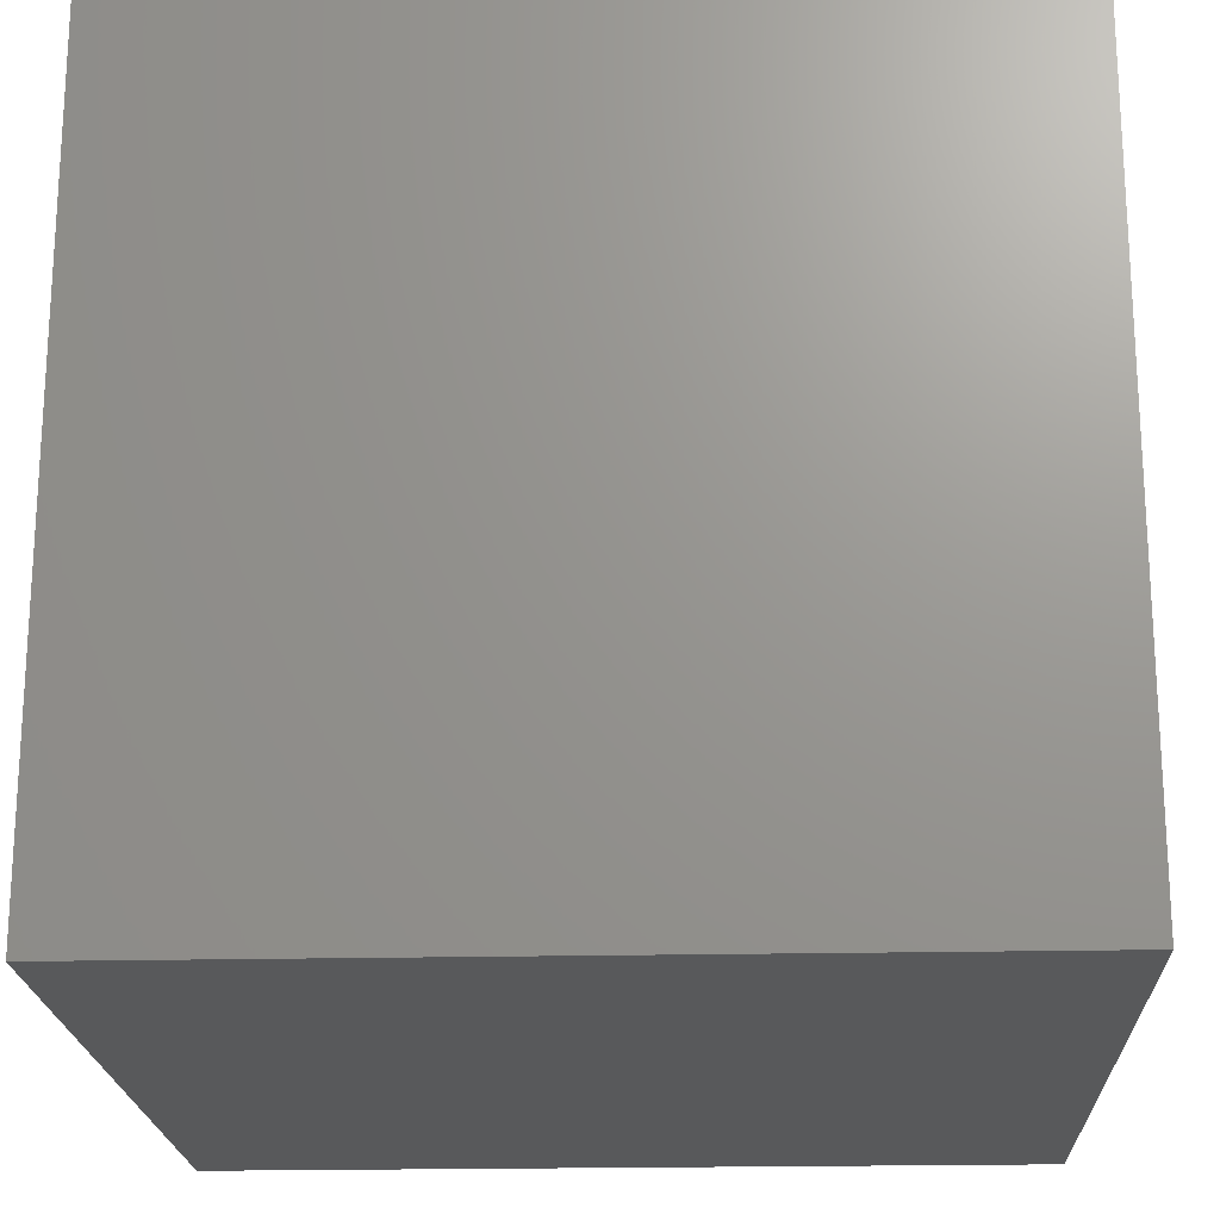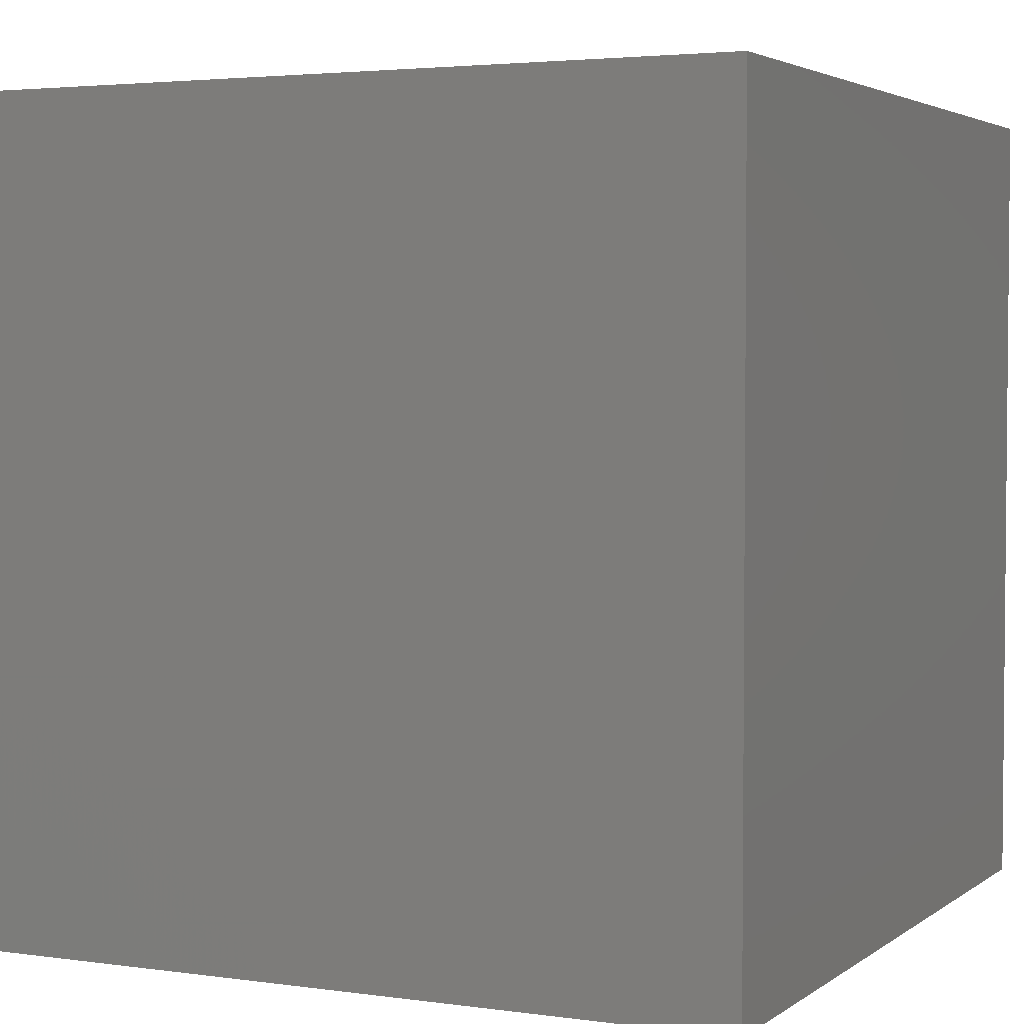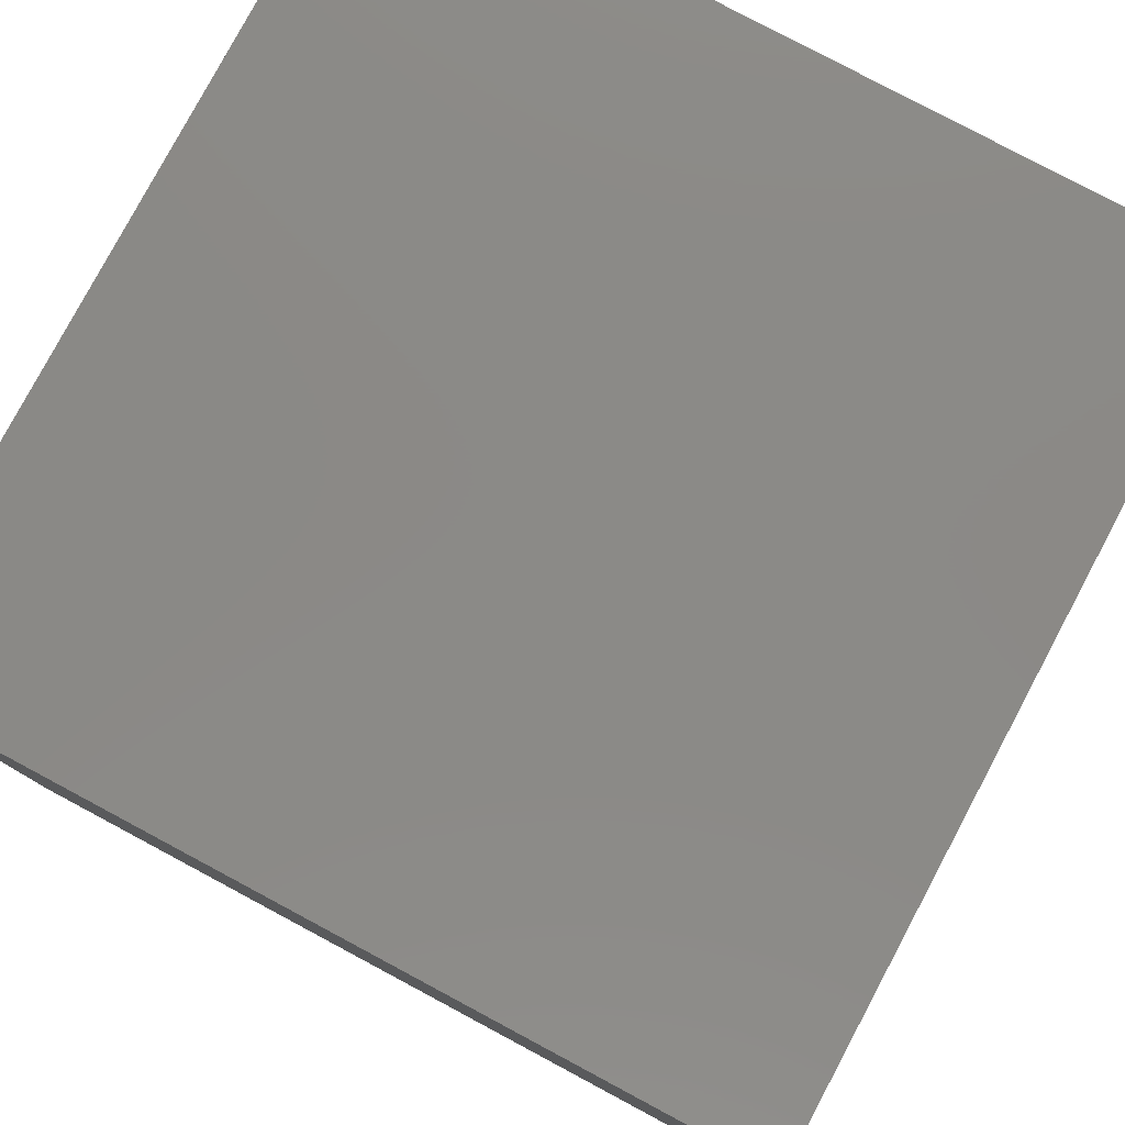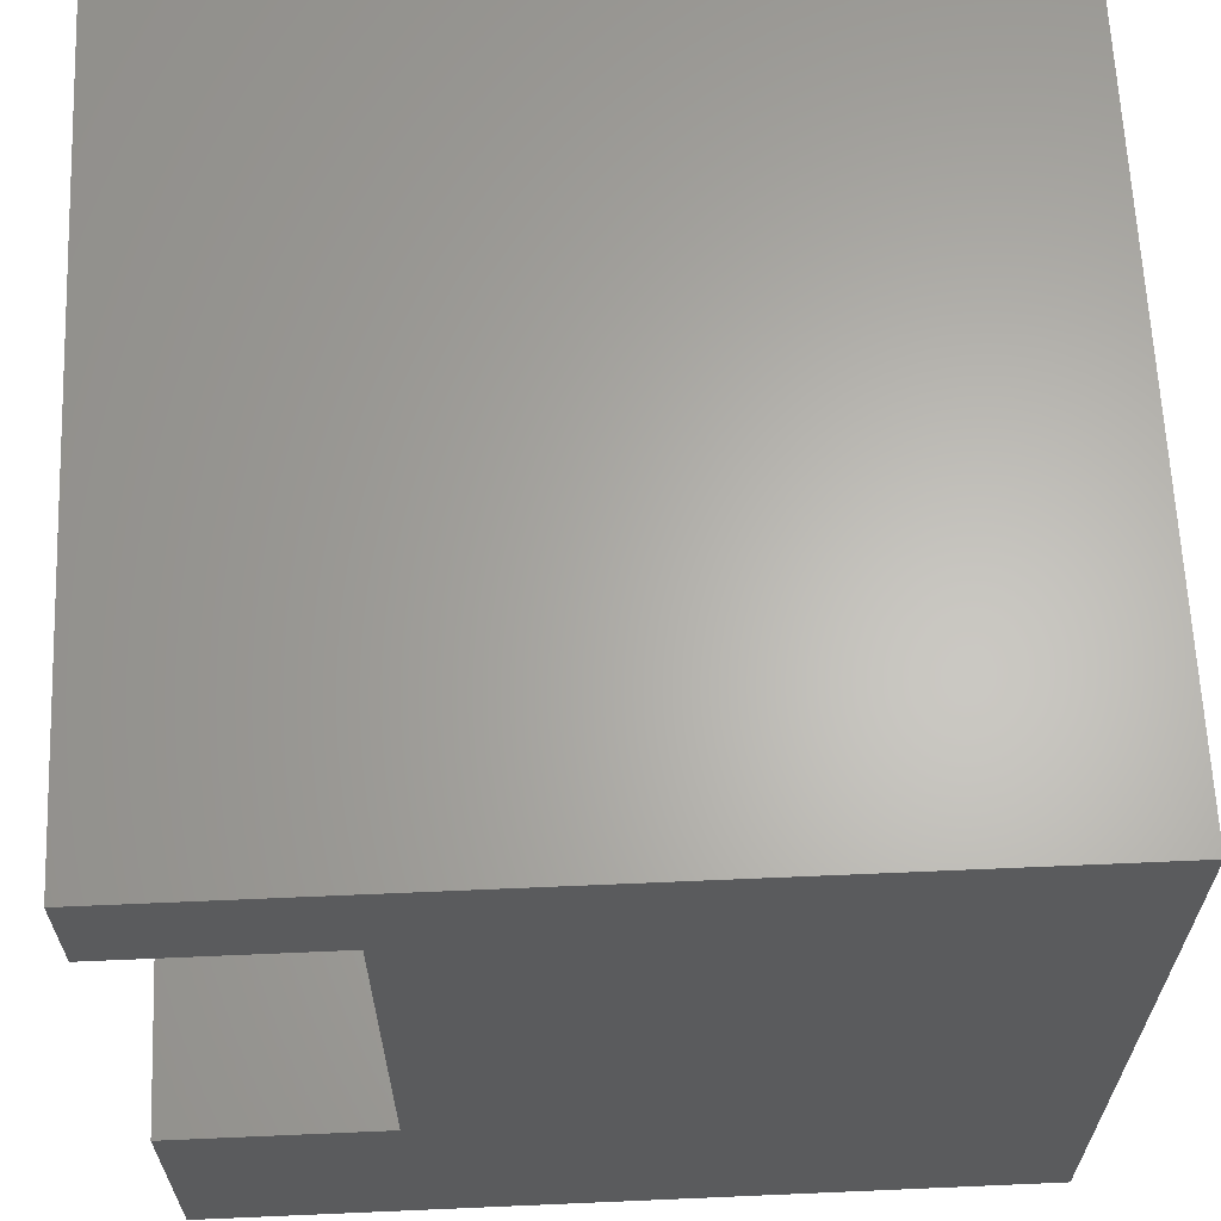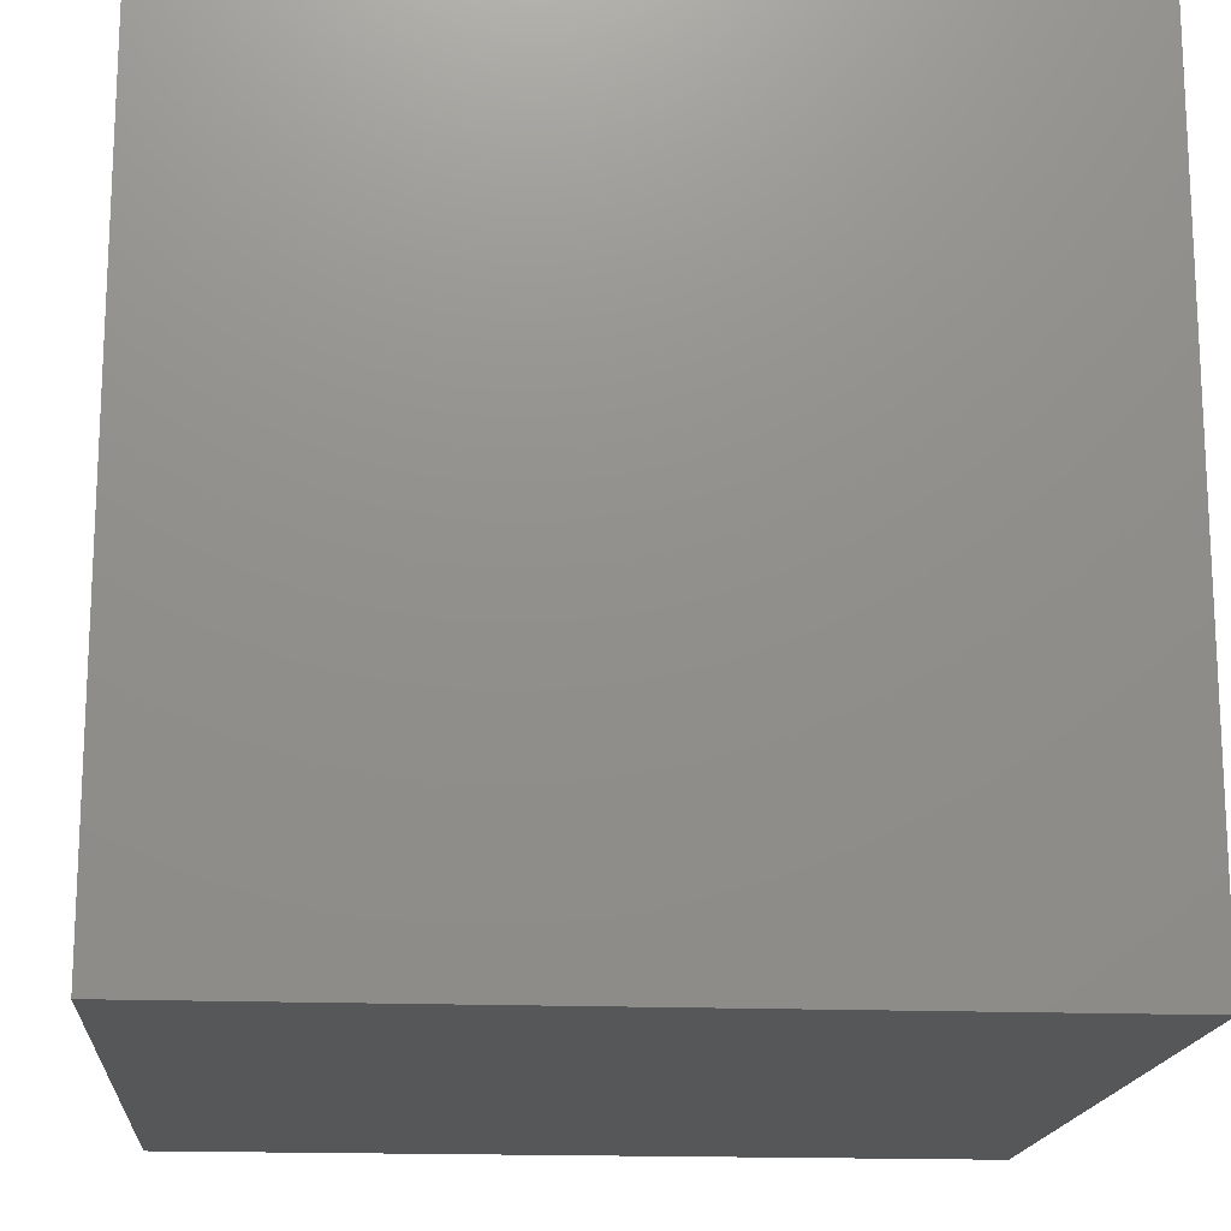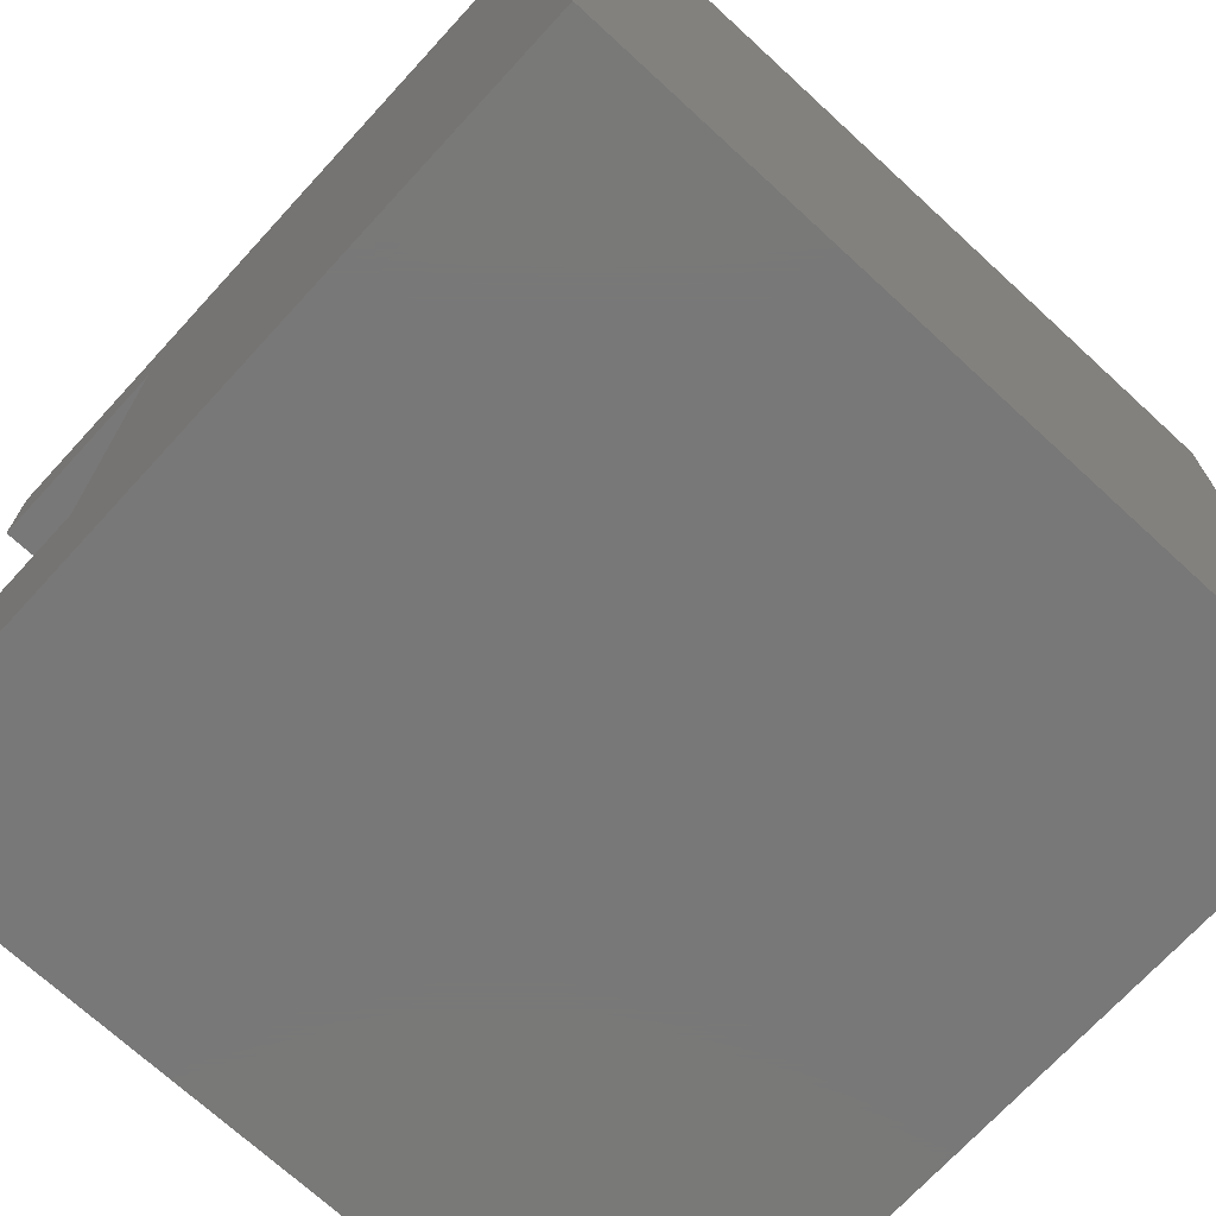
<metadata>
{"format":"stl","ext":"stl","renderer":"f3d","projection":"perspective","resolution":1024,"background":"white","views":[{"elev":-20.3,"azim":-87.6,"up":"+Y"},{"elev":3.3,"azim":-64.4,"up":"+Z"},{"elev":79.6,"azim":-151.9,"up":"+Y"},{"elev":64.1,"azim":87.5,"up":"+Y"},{"elev":-16.8,"azim":-94.6,"up":"+Z"},{"elev":-71.4,"azim":137.4,"up":"+Y"}]}
</metadata>
<code>
# stl→obj: 56 verts, 108 faces
v 0 10 10
v 0 10 0
v 0 0 10
v 0 0 0
v 3.268 3.148 10
v 2.865 3.24 10
v 2.482 3.391 10
v 2.124 3.597 10
v 1.289 4.497 10
v 1.11 4.869 10
v 2.124 8.158 10
v 2.482 8.364 10
v 2.865 8.515 10
v 10 0 10
v 10 3.118 10
v 3.679 3.118 10
v 1.11 6.886 10
v 1.289 7.257 10
v 1.802 3.854 10
v 1.521 4.157 10
v 0.9883 6.492 10
v 1.521 7.598 10
v 1.802 7.901 10
v 10 8.637 10
v 10 10 10
v 3.679 8.637 10
v 3.268 8.606 10
v 0.9883 5.263 10
v 0.9268 5.671 10
v 0.9268 6.084 10
v 10 8.637 7.408
v 10 3.118 7.408
v 10 0 0
v 10 10 0
v 3.679 3.118 7.408
v 1.802 7.901 7.408
v 1.521 7.598 7.408
v 3.679 8.637 7.408
v 3.268 8.606 7.408
v 2.865 8.515 7.408
v 2.482 8.364 7.408
v 2.124 8.158 7.408
v 1.11 6.886 7.408
v 0.9883 6.492 7.408
v 1.521 4.157 7.408
v 0.9268 6.084 7.408
v 0.9268 5.671 7.408
v 1.802 3.854 7.408
v 2.124 3.597 7.408
v 2.482 3.391 7.408
v 1.289 7.257 7.408
v 0.9883 5.263 7.408
v 1.11 4.869 7.408
v 1.289 4.497 7.408
v 2.865 3.24 7.408
v 3.268 3.148 7.408
f 1 2 3
f 3 2 4
f 5 6 3
f 3 6 7
f 3 7 8
f 9 10 3
f 11 12 1
f 1 12 13
f 14 15 3
f 3 15 16
f 3 16 5
f 17 18 1
f 8 19 3
f 3 19 20
f 3 20 9
f 17 1 21
f 18 22 1
f 1 22 23
f 1 23 11
f 24 25 26
f 26 25 1
f 26 1 27
f 27 1 13
f 10 28 3
f 3 28 29
f 3 29 1
f 1 29 30
f 1 30 21
f 25 24 31
f 15 14 32
f 32 14 33
f 32 33 31
f 31 33 34
f 31 34 25
f 2 34 4
f 4 34 33
f 25 34 1
f 1 34 2
f 33 14 4
f 4 14 3
f 35 32 31
f 36 37 35
f 31 38 35
f 35 38 39
f 35 39 40
f 40 41 35
f 35 41 42
f 35 42 36
f 43 44 45
f 45 44 46
f 45 46 47
f 48 49 37
f 37 49 50
f 48 37 45
f 45 37 51
f 45 51 43
f 47 52 45
f 45 52 53
f 45 53 54
f 50 55 37
f 37 55 56
f 37 56 35
f 32 35 15
f 15 35 16
f 38 26 27
f 38 27 39
f 39 27 13
f 39 13 40
f 40 13 12
f 40 12 41
f 41 12 11
f 41 11 42
f 42 11 23
f 42 23 36
f 36 23 22
f 36 22 37
f 37 22 18
f 37 18 51
f 51 18 17
f 51 17 43
f 43 17 21
f 43 21 44
f 44 21 30
f 44 30 46
f 46 30 29
f 46 29 47
f 47 29 28
f 47 28 52
f 52 28 10
f 52 10 53
f 53 10 9
f 53 9 54
f 54 9 20
f 54 20 45
f 45 20 19
f 45 19 48
f 48 19 8
f 48 8 49
f 49 8 7
f 49 7 50
f 50 7 6
f 50 6 55
f 55 6 5
f 55 5 56
f 56 5 16
f 56 16 35
f 38 31 26
f 26 31 24

</code>
